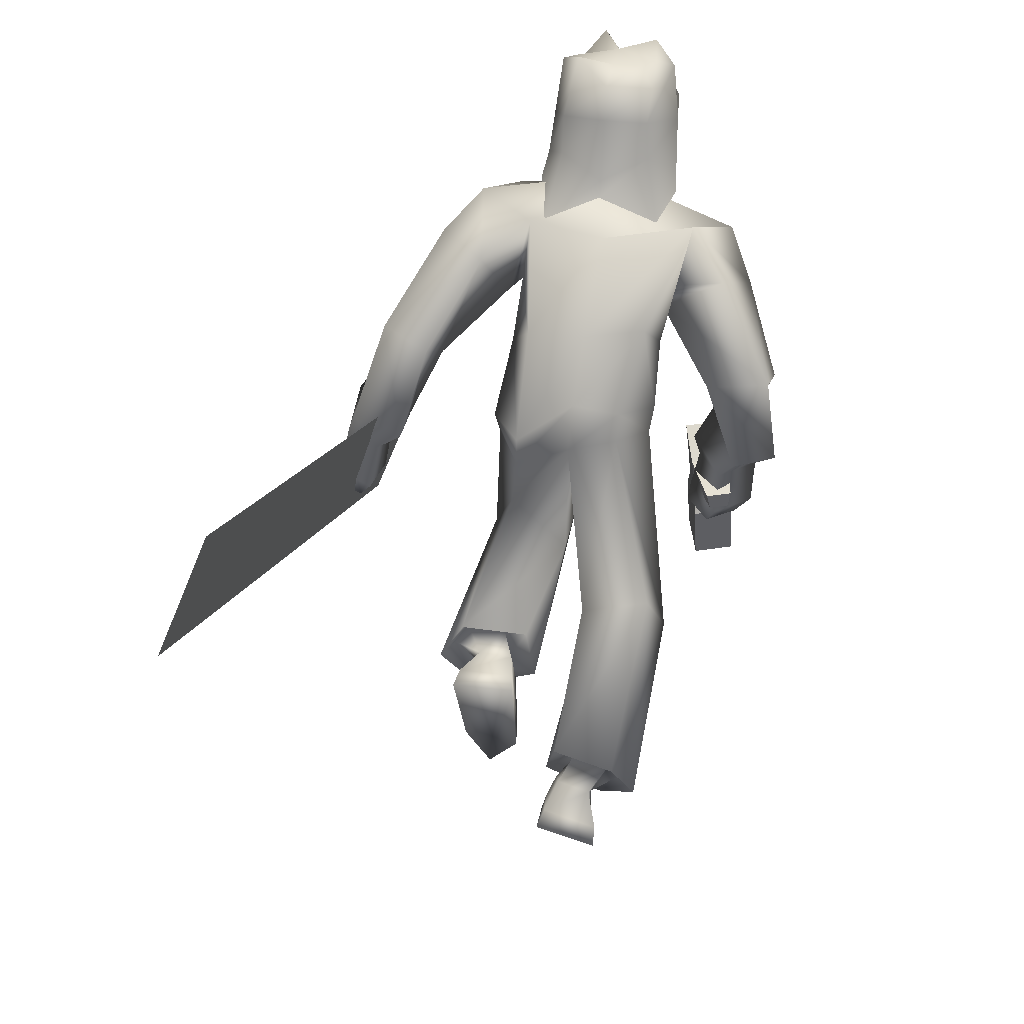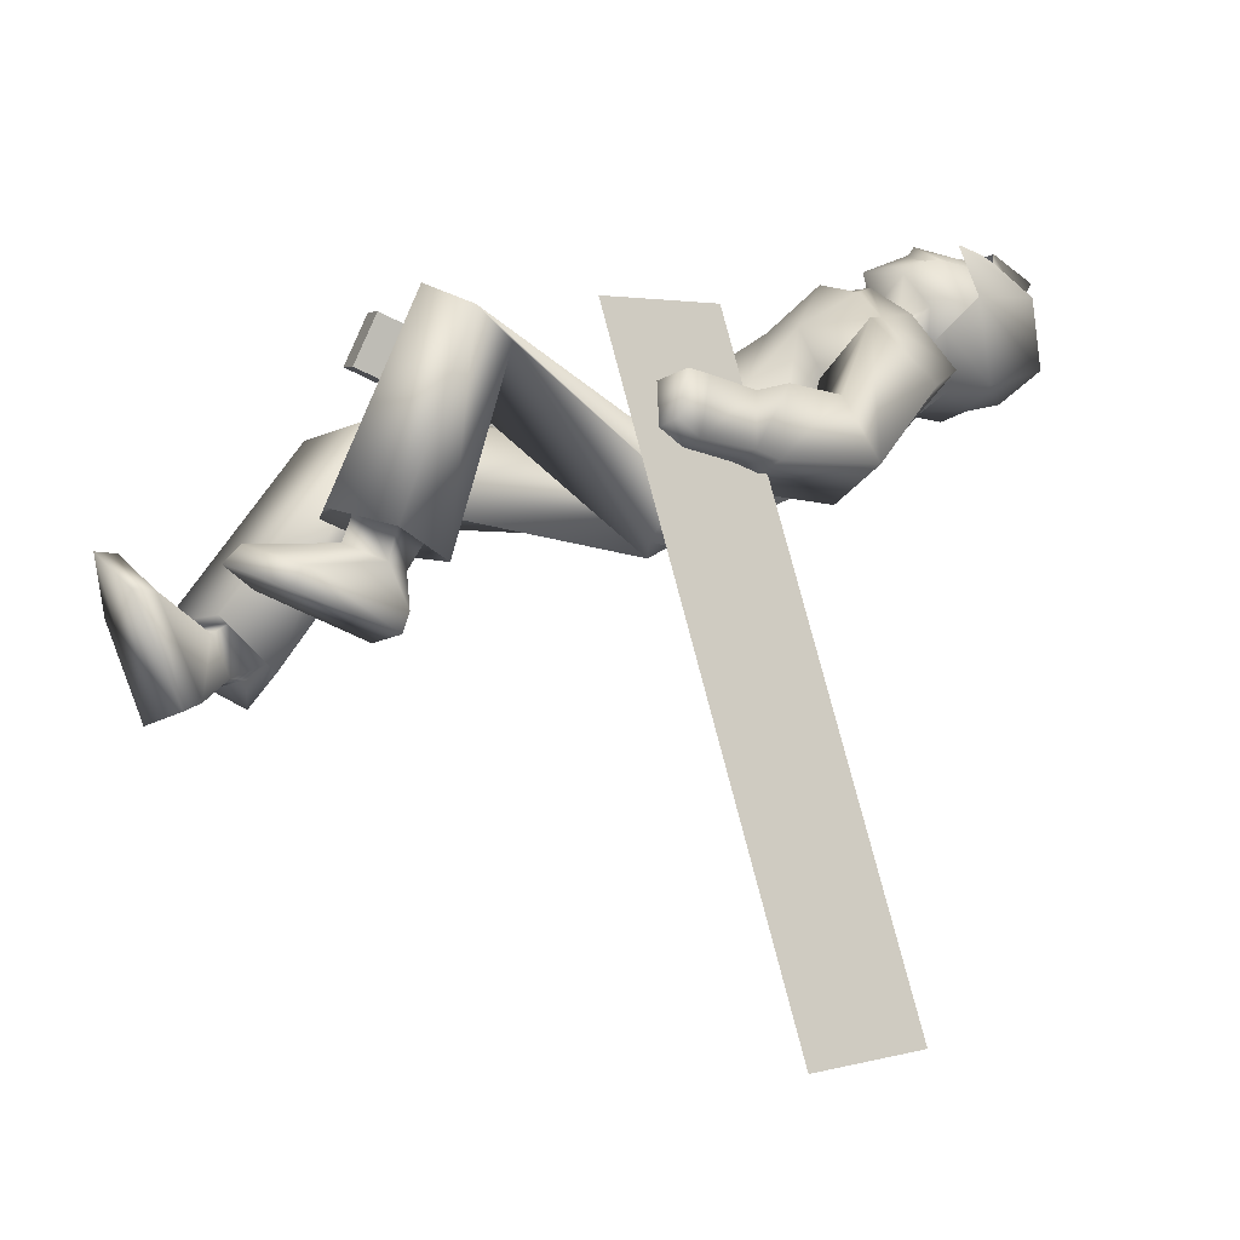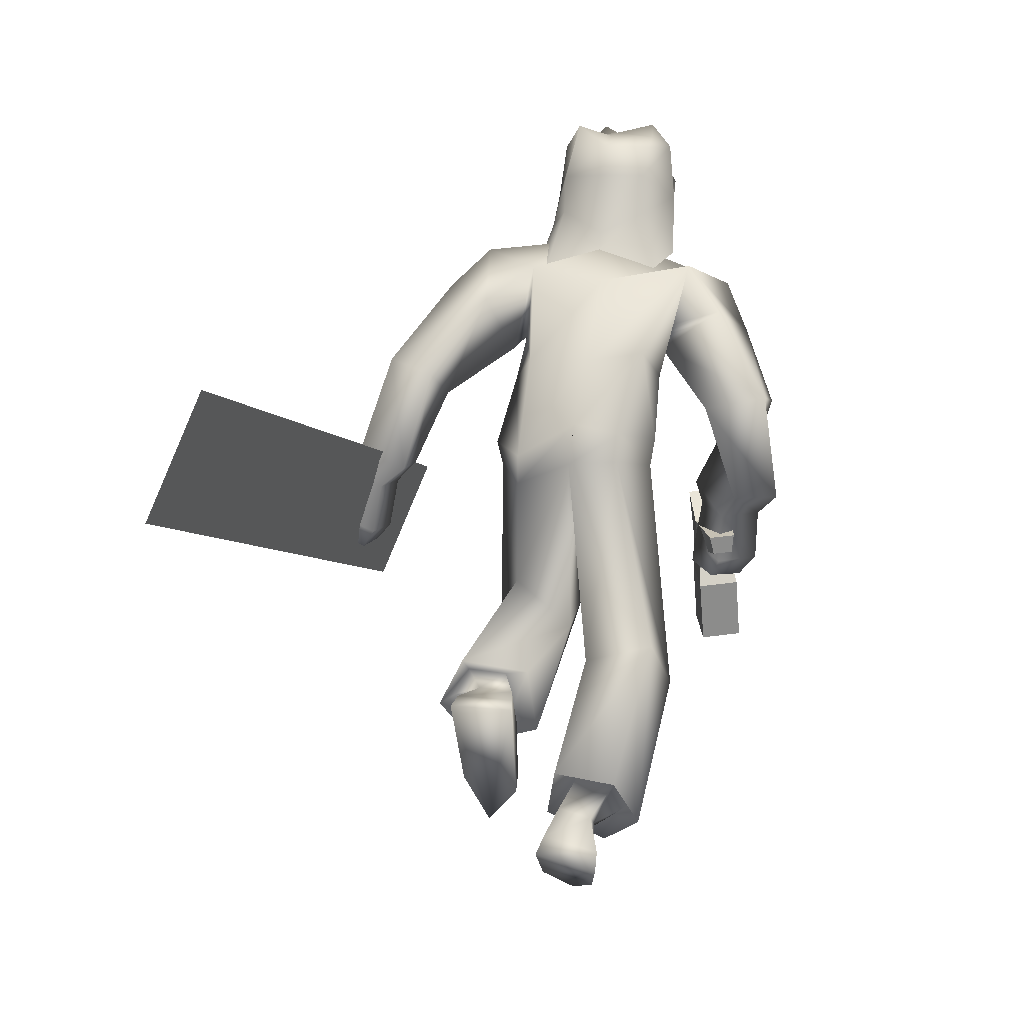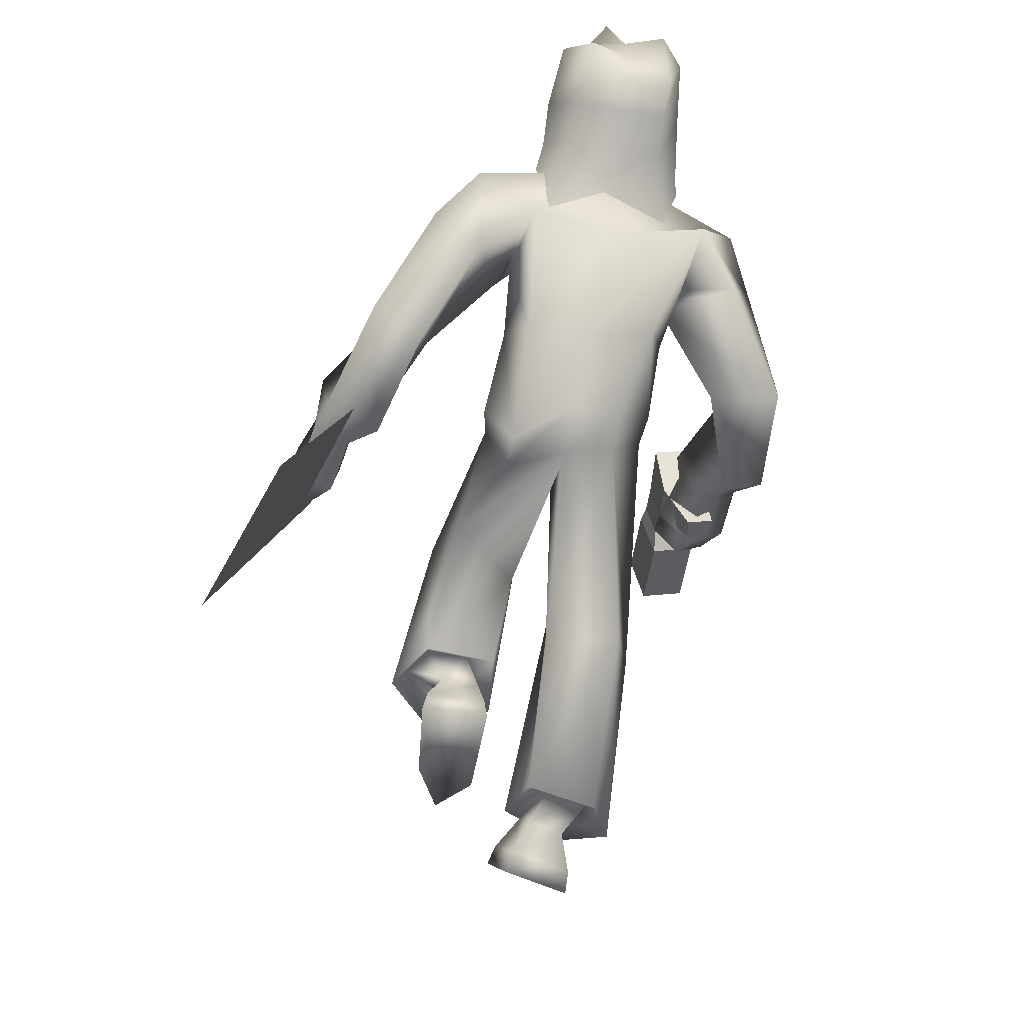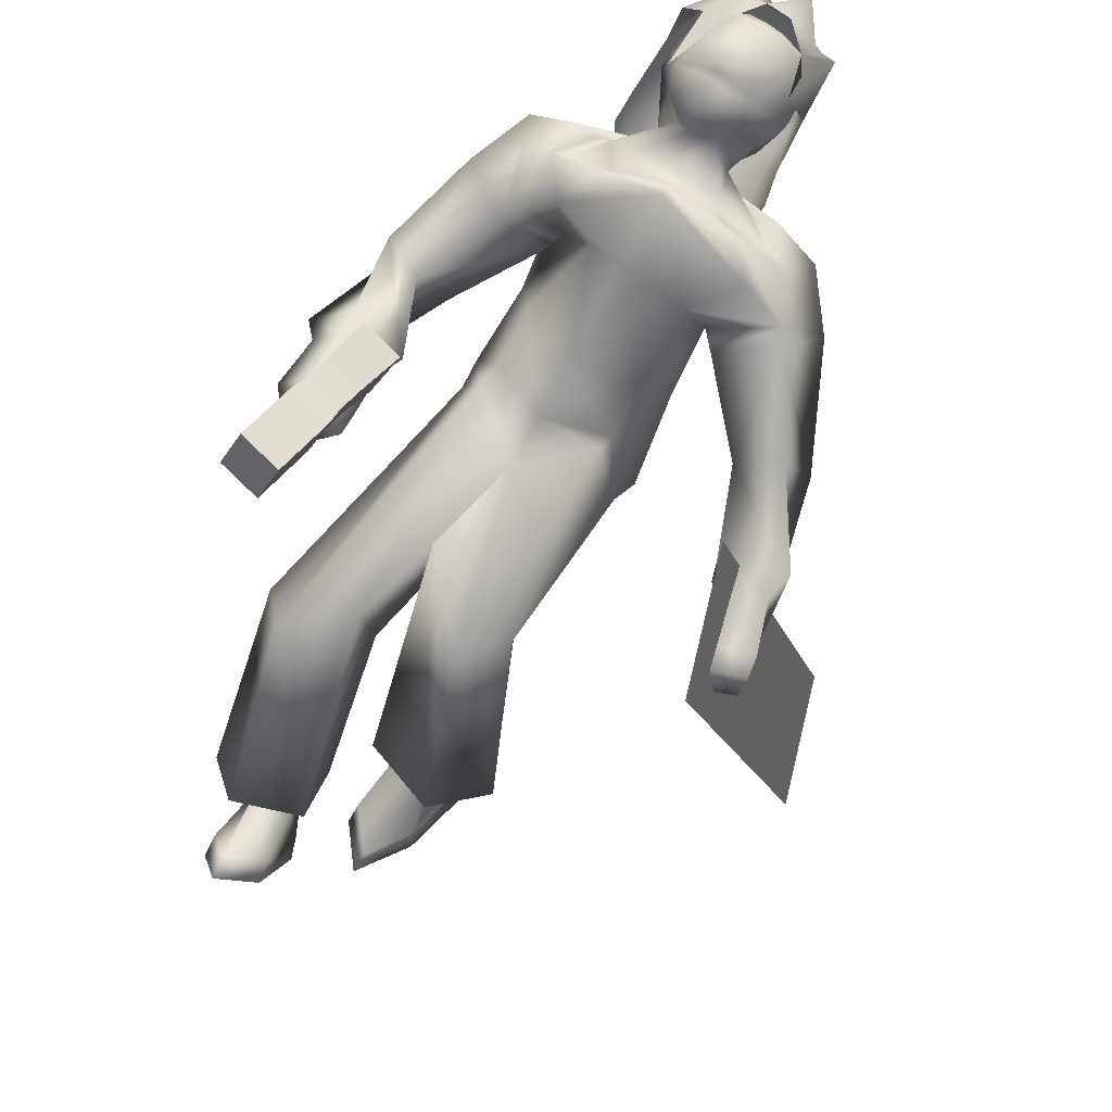
<metadata>
{"format":"obj","ext":"obj","renderer":"f3d","projection":"perspective","resolution":1024,"background":"white","views":[{"elev":30.8,"azim":-168.7,"up":"+Y"},{"elev":-11.9,"azim":66.7,"up":"+Z"},{"elev":7.8,"azim":-167.2,"up":"+Y"},{"elev":-67.7,"azim":171.2,"up":"+Z"},{"elev":69.1,"azim":35.3,"up":"+Z"}]}
</metadata>
<code>
o Cube.003
v -2.226 5.021 2.048
v -2.238 5.782 1.825
v -2.385 4.845 1.542
v -2.419 5.352 1.339
v -1.69 4.961 1.901
v -1.637 5.715 1.659
v -1.849 4.785 1.395
v -1.819 5.285 1.174
v -2.517 4.871 0.5641
v -2.559 5.161 0.4762
v -2.229 4.838 0.4848
v -2.178 5.119 0.3715
v -2.231 4.647 2.18
v -2.39 4.471 1.674
v -1.696 4.588 2.032
v -1.855 4.412 1.526
v -2.257 4.43 2.301
v -2.479 4.185 1.597
v -1.657 4.363 2.136
v -1.878 4.118 1.431
v -2.271 3.477 2.636
v -2.493 3.233 1.932
v -1.671 3.411 2.471
v -1.892 3.166 1.767
f 2 4 3 1
f 7 3 9 11
f 8 6 5 7
f 6 2 1 5
f 5 1 13 15
f 6 8 4 2
f 10 12 11 9
f 8 7 11 12
f 4 8 12 10
f 3 4 10 9
f 14 16 20 18
f 3 7 16 14
f 7 5 15 16
f 1 3 14 13
f 19 17 21 23
f 13 14 18 17
f 15 13 17 19
f 16 15 19 20
f 21 22 24 23
f 20 19 23 24
f 18 20 24 22
f 17 18 22 21
o Cube.002
v 4.627 6.228 -7.43
v 3.694 4.207 1.172
v 3.903 8.068 -7.076
v 2.971 6.047 1.525
f 28 26 25 27
o Cube.001
v 0.5637 11.07 1.766
v 0.7634 10.53 3.563
v -1.103 11.01 3.252
v -0.7987 11.09 1.631
v 0.8934 10.74 2.843
v -0.1168 11.1 1.606
v -0.7165 10.1 3.51
v -1.145 10.74 2.827
v 0.3949 11.94 2.122
v 0.5288 11.17 3.48
v -0.8207 11.46 3.272
v -0.8359 11.57 1.905
v 0.7903 11.61 2.973
v -0.1187 11.6 1.753
v -0.1338 11.38 3.757
v -1.046 11.61 2.959
v -0.8174 11.03 3.414
v -0.8212 10.47 1.682
v -0.4782 11.4 3.639
v 0.2117 11.38 3.724
v -0.9489 11.28 3.241
v -0.5046 11 3.551
v 0.7 10.92 3.49
v 0.5652 10.49 1.663
v -0.6268 11.24 3.579
v 0.3068 11.77 2.381
v 0.463 11.66 3.014
v -0.7209 11.99 3.061
v -0.5544 11.77 2.374
v 0.5173 11.76 2.728
v -0.1236 11.77 2.352
v -0.1313 11.59 3.389
v -0.7702 11.76 2.718
v -0.4247 11.6 3.32
v 0.1619 11.98 3.406
v -0.1279 11.85 2.889
v 0.8982 10.23 2.325
v -0.0981 10.13 1.478
v -1.207 10.09 2.373
v -1.041 9.543 1.326
v 0.7186 9.617 0.9717
v 0.9649 9.9 2.002
v -0.08365 9.848 1.444
v -1.246 9.783 2.068
f 33 29 37 41
f 32 36 44 40
f 36 31 49 39 44
f 53 50 43 47
f 34 29 52 66
f 34 32 40 42
f 29 34 42 37
f 30 33 41 38 51
f 29 33 65 52
f 32 34 66 46
f 36 32 46 67
f 49 53 47 39
f 31 45 53 49
f 45 35 50 53
f 43 48 63 60
f 42 40 57 59
f 37 42 59 54
f 38 41 58 55
f 48 38 55 63
f 41 37 54 58
f 47 43 60 62
f 40 44 61 57
f 44 39 56 61
f 39 47 62 56
f 60 63 64
f 59 57 64
f 54 59 64
f 55 58 64
f 63 55 64
f 58 54 64
f 62 60 64
f 57 61 64
f 61 56 64
f 56 62 64
f 46 66 71 68
f 67 46 68 72
f 66 52 69 71
f 52 65 70 69
o Cube
v 0.8195 6.094 -0.8435
v 0.7594 6.632 0.27
v -0.816 6.24 0.9164
v -0.7353 6.437 -0.4125
v 1.198 6.35 -0.2796
v -0.02012 6.433 -0.8447
v 0.06479 5.682 0.6024
v -1.185 6.32 0.2487
v 1.317 4.12 1.305
v 1.215 2.985 1.917
v 1.653 3.51 1.592
v 0.3324 3.388 1.156
v 0.2555 3.847 2.026
v -1.1 2.303 0.4944
v -1.342 3.405 -0.4367
v -0.2426 3.115 -0.4334
v -0.2996 2.938 0.6533
v -1.59 2.735 -0.001851
v 1.239 9.8 2.031
v 1.077 9.048 2.686
v -0.8211 8.831 2.679
v -1.536 9.376 2.319
v 1.735 9.266 2.175
v -0.1237 9.83 2.164
v 0.07776 9.05 2.917
v -1.556 8.802 2.372
v 2.349 7.822 -0.5691
v 2.256 7.469 0.1881
v 3.112 8.053 -0.2241
v 2.881 7.682 0.6342
v -3.098 7.501 -0.02185
v -2.117 7.291 0.109
v -3.155 7.408 0.5262
v -2.408 7.043 0.8186
v 2.803 6.263 -0.6432
v 2.819 6.285 0.169
v 3.616 6.491 -0.4676
v 3.732 6.557 0.4196
v -3.236 5.8 0.6834
v -2.588 5.813 0.2301
v -2.639 6.022 1.24
v -1.876 6.008 0.7853
v 1.591 3.252 -1.522
v 1.487 1.764 -0.9962
v 2.04 2.467 -1.275
v 0.5674 3.058 -1.258
v 0.4891 2.017 -0.8844
v -0.8561 0.5581 -1.992
v -1.167 1.688 -2.901
v -0.171 1.744 -2.628
v 0.06485 0.9568 -2.037
v -1.487 1.01 -2.497
v 0.8067 6.555 -0.9061
v 0.7723 6.887 0.1737
v -0.8095 6.603 0.9319
v -0.7596 6.885 -0.3309
v 1.265 6.722 -0.4049
v -0.04177 7.05 -0.4859
v 0.04269 6.319 0.8935
v -1.256 6.757 0.2688
v 0.7806 8.067 -0.0787
v 0.9146 7.275 1.122
v -0.8414 7.327 1.299
v -1.068 8.18 0.132
v 1.118 7.713 0.3931
v -0.1124 8.054 0.003673
v 0.03404 6.983 1.46
v -1.266 7.778 0.6349
v 0.9454 9.564 0.942
v 0.9429 8.089 2.086
v -0.6127 8.358 1.642
v -1.662 9.588 1.155
v 1.145 8.369 1.343
v -0.2189 9.342 1.001
v 0.02244 8.102 2.273
v -1.136 8.534 1.086
v 1.828 9.837 1.488
v 1.493 8.656 2.45
v -1.091 8.322 2.316
v -2.205 9.273 2.011
v 2.071 8.664 1.956
v -0.2288 10.04 1.976
v 0.1017 8.834 2.992
v -1.684 8.139 2.052
v 1.663 9.02 0.4859
v 1.375 8.154 1.295
v 2.399 9.241 1.066
v 2.187 8.449 1.899
v -2.221 8.845 0.7576
v -1.241 8.212 1.035
v -2.594 8.508 1.584
v -1.695 7.894 1.947
v 3.237 5.937 -0.5057
v 3.154 5.959 0.2483
v 3.745 6.125 -0.4163
v 3.666 6.17 0.3074
v -2.893 5.479 1.025
v -2.348 5.465 0.4979
v -2.501 5.643 1.371
v -1.974 5.653 0.8664
v 3.383 5.172 -0.495
v 3.3 5.194 0.2591
v 3.891 5.36 -0.4055
v 3.97 5.445 0.3295
v -2.844 4.71 1.136
v -2.299 4.696 0.6093
v -2.451 4.874 1.483
v -1.818 4.918 1.096
v 1.571 3.039 -1.149
v 1.509 2.163 -0.8398
v 1.835 2.577 -1.004
v 0.9677 2.978 -1.091
v 0.9216 2.322 -0.8594
v -0.9604 0.9772 -1.96
v -1.141 1.653 -2.546
v -0.5453 1.739 -2.448
v -0.4102 1.222 -2.023
v -1.334 1.23 -2.265
v 1.286 2.836 -1.602
v 1.232 2.06 -1.328
v 1.329 2.598 -1.522
v 0.7608 2.782 -1.551
v 0.7226 2.238 -1.359
v -0.6192 0.7251 -2.061
v -0.7786 1.099 -2.761
v -0.2604 1.213 -2.714
v -0.1485 0.9385 -2.223
v -0.7879 0.9606 -2.537
v 1.515 2.801 -2.119
v 1.134 0.8999 -1.433
v 1.436 1.534 -1.672
v 0.6478 2.755 -2.051
v 0.6486 1.42 -1.585
v -0.3103 -0.159 -1.329
v -0.9424 0.6519 -3.093
v -0.09263 0.8451 -3.053
v 0.09011 0.207 -1.817
v -0.6917 0.07145 -1.906
v 1.564 2.695 -2.408
v 1.109 0.6913 -1.68
v 1.459 1.431 -1.96
v 0.5922 2.659 -2.336
v 0.6236 1.211 -1.832
v -0.2235 -0.4665 -1.35
v -0.9423 0.3723 -3.229
v 0.008514 0.5879 -3.194
v 0.1768 -0.104 -1.84
v -0.6658 -0.2006 -2.044
v 3.607 4.891 -0.2944
v 3.535 4.939 0.2909
v 3.993 5.044 -0.2235
v 4.045 5.143 0.3477
v -2.567 4.41 1.192
v -2.146 4.431 0.7762
v -2.266 4.545 1.453
v -1.777 4.612 1.144
v 0.987 9.698 1.98
v 0.8829 9.054 2.592
v -0.7174 8.923 2.586
v -1.263 9.416 2.173
v 1.438 9.283 2.162
v -0.1262 9.682 2.01
v 0.0325 9.016 2.76
v -1.358 8.957 2.294
v 0.6439 9.755 2.06
v 0.6035 9.353 2.651
v -0.643 9.246 2.675
v -0.8419 9.593 2.151
v 0.9503 9.556 2.347
v -0.1355 9.752 2.049
v -0.04723 9.297 2.771
v -1.01 9.364 2.43
v 0.2332 9.889 2.151
v 0.1773 9.947 2.635
v -0.4199 9.942 2.634
v -0.4481 9.869 2.153
v 0.4101 9.858 2.394
v -0.122 9.892 2.109
v -0.1203 9.806 2.922
v -0.6182 9.813 2.408
v 0.3591 10.25 2.048
v 0.3367 9.949 3.217
v -0.5894 9.952 3.21
v -0.6005 10.25 2.041
v 0.5921 10.19 2.723
v -0.1192 10.27 1.912
v -0.1217 9.592 3.333
v -0.8423 10.18 2.715
v 0.4532 10.48 1.99
v 0.4227 10.22 3.403
v -0.6834 10.23 3.393
v -0.6934 10.48 1.981
v 0.7309 10.41 2.797
v -0.1191 10.5 1.852
v -0.1316 10.18 3.617
v -0.9832 10.41 2.783
v 0.4733 10.9 1.888
v 0.4408 10.43 3.45
v -0.7033 10.43 3.441
v -0.7133 10.9 1.878
v 0.7602 10.62 2.825
v -0.119 10.93 1.748
v -0.1338 10.37 3.791
v -1.014 10.62 2.811
v 0.5015 11.34 2.018
v 0.4692 11.22 3.345
v -0.7316 11.24 3.198
v -0.7448 11.34 2.009
v 0.6705 11.37 2.938
v -0.1206 11.37 1.877
v -0.1338 11.17 3.621
v -0.928 11.37 2.926
v -0.4075 10.21 3.505
v 0.1456 10.2 3.51
v -0.4186 10.4 3.616
v 0.1535 10.4 3.621
v 0.3955 10.33 3.407
v -0.6571 10.33 3.399
v -0.1327 10.29 3.666
v -0.4335 11.18 3.518
v 0.1669 11.17 3.591
v -0.7029 10.78 3.313
v -0.1338 10.71 3.715
v 0.4407 10.77 3.387
v 0.295 10.74 3.551
v -0.5597 10.75 3.495
v 0.1314 10.31 3.537
v -0.3949 10.31 3.533
v 0.2496 11.56 2.431
v 0.3855 11.46 2.982
v -0.644 11.46 2.972
v -0.4999 11.56 2.425
v 0.4327 11.55 2.733
v -0.125 11.56 2.406
v -0.1317 11.4 3.308
v -0.6877 11.55 2.724
v -0.3871 11.41 3.248
v 0.1244 11.41 3.265
v -0.1286 11.59 2.868
f 95 153 149 91
f 73 78 130 125
f 92 150 153 95
f 78 76 128 130
f 160 102 101 159
f 160 158 100 102
f 78 130 131 79
f 78 84 85 79
f 78 73 81 84
f 74 82 83 77
f 77 83 81 73
f 79 85 82 74
f 79 89 88 78
f 76 87 90 80
f 80 90 86 75
f 75 86 89 79
f 76 78 88 87
f 77 129 126 74
f 94 152 156 98
f 73 125 129 77
f 98 156 151 93
f 93 151 155 97
f 80 132 128 76
f 97 155 150 92
f 75 127 132 80
f 163 161 103 105
f 94 96 154 152
f 79 131 127 75
f 163 105 106 164
f 96 91 149 154
f 74 126 131 79
f 162 104 103 161
f 100 108 110 102
f 105 113 114 106
f 157 159 101 99
f 157 99 100 158
f 162 164 106 104
f 107 165 166 108
f 101 109 107 99
f 102 110 109 101
f 99 107 108 100
f 111 169 171 113
f 104 112 111 103
f 106 114 112 104
f 103 111 113 105
f 84 118 119 85
f 85 119 116 82
f 84 81 115 118
f 83 117 115 81
f 82 116 117 83
f 89 123 122 88
f 90 124 120 86
f 87 121 124 90
f 86 120 123 89
f 87 88 122 121
f 125 130 138 133
f 129 137 134 126
f 125 133 137 129
f 132 140 136 128
f 127 135 140 132
f 131 139 135 127
f 126 134 139 131
f 130 128 136 138
f 135 143 148 140
f 139 147 143 135
f 134 142 147 139
f 138 136 144 146
f 133 138 146 141
f 137 145 142 134
f 133 141 145 137
f 140 148 144 136
f 142 150 155 147
f 146 144 152 154
f 141 146 154 149
f 153 160 159 149
f 152 163 164 156
f 147 155 151 143
f 149 159 157 141
f 141 157 158 145
f 144 161 163 152
f 148 162 161 144
f 153 145 158 160
f 166 174 176 168
f 108 166 168 110
f 109 167 165 107
f 110 168 167 109
f 172 180 178 170
f 113 171 172 114
f 112 170 169 111
f 114 172 170 112
f 174 222 224 176
f 167 175 173 165
f 168 176 175 167
f 165 173 174 166
f 178 226 225 177
f 169 177 179 171
f 171 179 180 172
f 170 178 177 169
f 118 184 185 119
f 119 185 182 116
f 118 115 181 184
f 117 183 181 115
f 116 182 183 117
f 123 189 188 122
f 124 190 186 120
f 121 187 190 124
f 120 186 189 123
f 121 122 188 187
f 189 199 198 188
f 184 194 195 185
f 190 200 196 186
f 185 195 192 182
f 187 197 200 190
f 184 181 191 194
f 186 196 199 189
f 183 193 191 181
f 187 188 198 197
f 182 192 193 183
f 197 207 210 200
f 194 191 201 204
f 196 206 209 199
f 193 203 201 191
f 197 198 208 207
f 192 202 203 193
f 199 209 208 198
f 194 204 205 195
f 200 210 206 196
f 195 205 202 192
f 207 217 220 210
f 204 201 211 214
f 206 216 219 209
f 203 213 211 201
f 207 208 218 217
f 202 212 213 203
f 209 219 218 208
f 204 214 215 205
f 210 220 216 206
f 205 215 212 202
f 221 223 224 222
f 175 223 221 173
f 176 224 223 175
f 173 221 222 174
f 226 228 227 225
f 180 228 226 178
f 177 225 227 179
f 179 227 228 180
f 91 229 233 95
f 98 236 232 94
f 93 231 236 98
f 97 235 231 93
f 92 230 235 97
f 96 94 232 234
f 91 96 234 229
f 95 233 230 92
f 229 237 241 233
f 236 244 240 232
f 231 239 244 236
f 235 243 239 231
f 230 238 243 235
f 234 232 240 242
f 229 234 242 237
f 233 241 238 230
f 240 244 252 248
f 244 239 247 252
f 239 243 251 247
f 243 238 246 251
f 242 240 248 250
f 237 242 250 245
f 238 241 249 246
f 241 237 245 249
f 217 218 219 216 220
f 212 215 214 211 213
f 252 247 255 260
f 247 251 259 255
f 251 246 254 259
f 250 248 256 258
f 245 250 258 253
f 246 249 257 254
f 249 245 253 257
f 248 252 260 256
f 259 254 262 286 267
f 258 256 264 266
f 253 258 266 261
f 254 257 265 262
f 257 253 261 265
f 256 260 268 264
f 260 255 263 268
f 255 259 267 285 263
f 261 266 274 269
f 262 265 273 270 289
f 265 261 269 273
f 264 268 276 272
f 268 263 290 271 276
f 300 291 275 287
f 299 289 270 288
f 266 264 272 274
f 273 269 277 281
f 272 276 284 280
f 276 271 294 279 284
f 298 295 283 292
f 297 296 278 293
f 274 272 280 282
f 269 274 282 277
f 270 273 281 278 296
f 295 297 293 283
f 275 288 297 295
f 288 270 296 297
f 294 298 292 279
f 271 287 298 294
f 287 275 295 298
f 291 299 288 275
f 267 286 299 291
f 286 262 289 299
f 290 300 287 271
f 263 285 300 290
f 285 267 291 300
f 142 145 153 150
f 148 143 151 156
f 164 162 148 156
f 283 293 310 307
f 282 280 304 306
f 277 282 306 301
f 278 281 305 302
f 293 278 302 310
f 281 277 301 305
f 292 283 307 309
f 280 284 308 304
f 284 279 303 308
f 279 292 309 303
f 307 310 311
f 306 304 311
f 301 306 311
f 302 305 311
f 310 302 311
f 305 301 311
f 309 307 311
f 304 308 311
f 308 303 311
f 303 309 311

</code>
